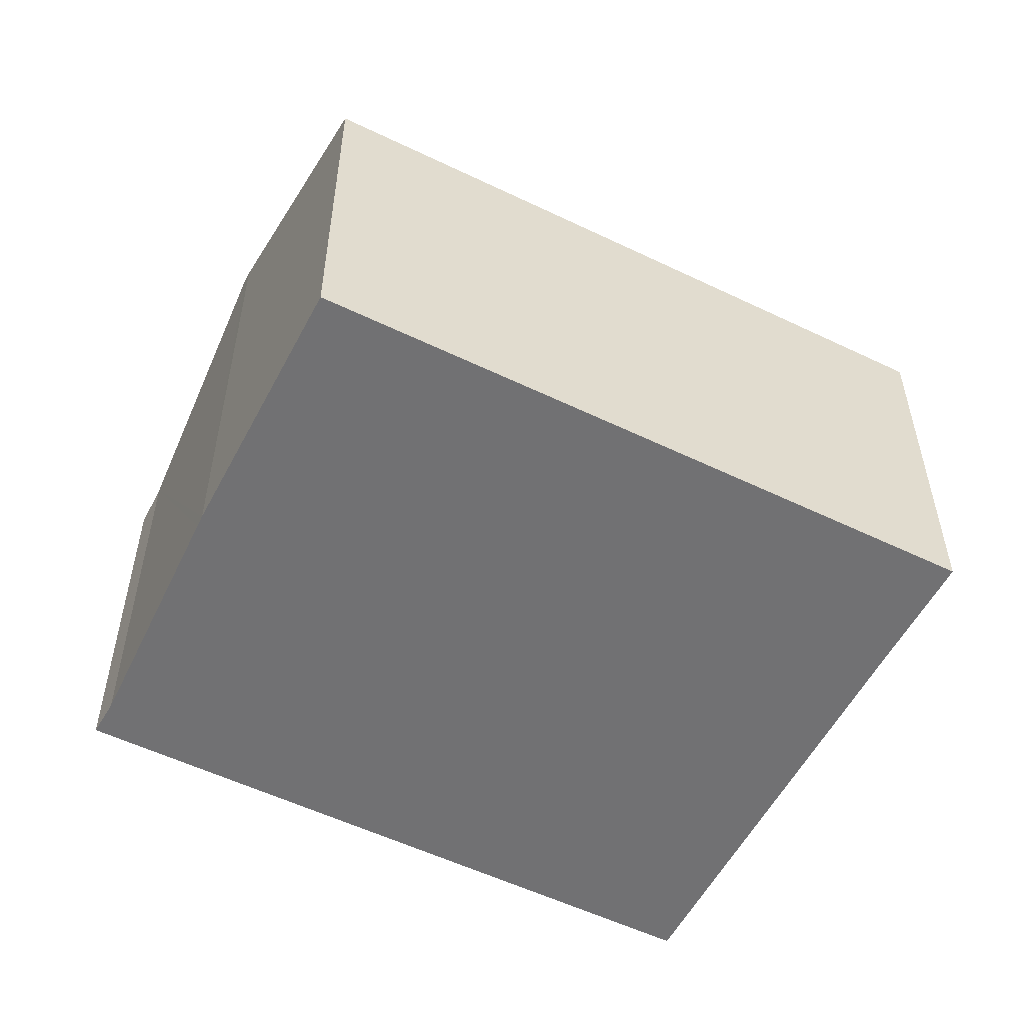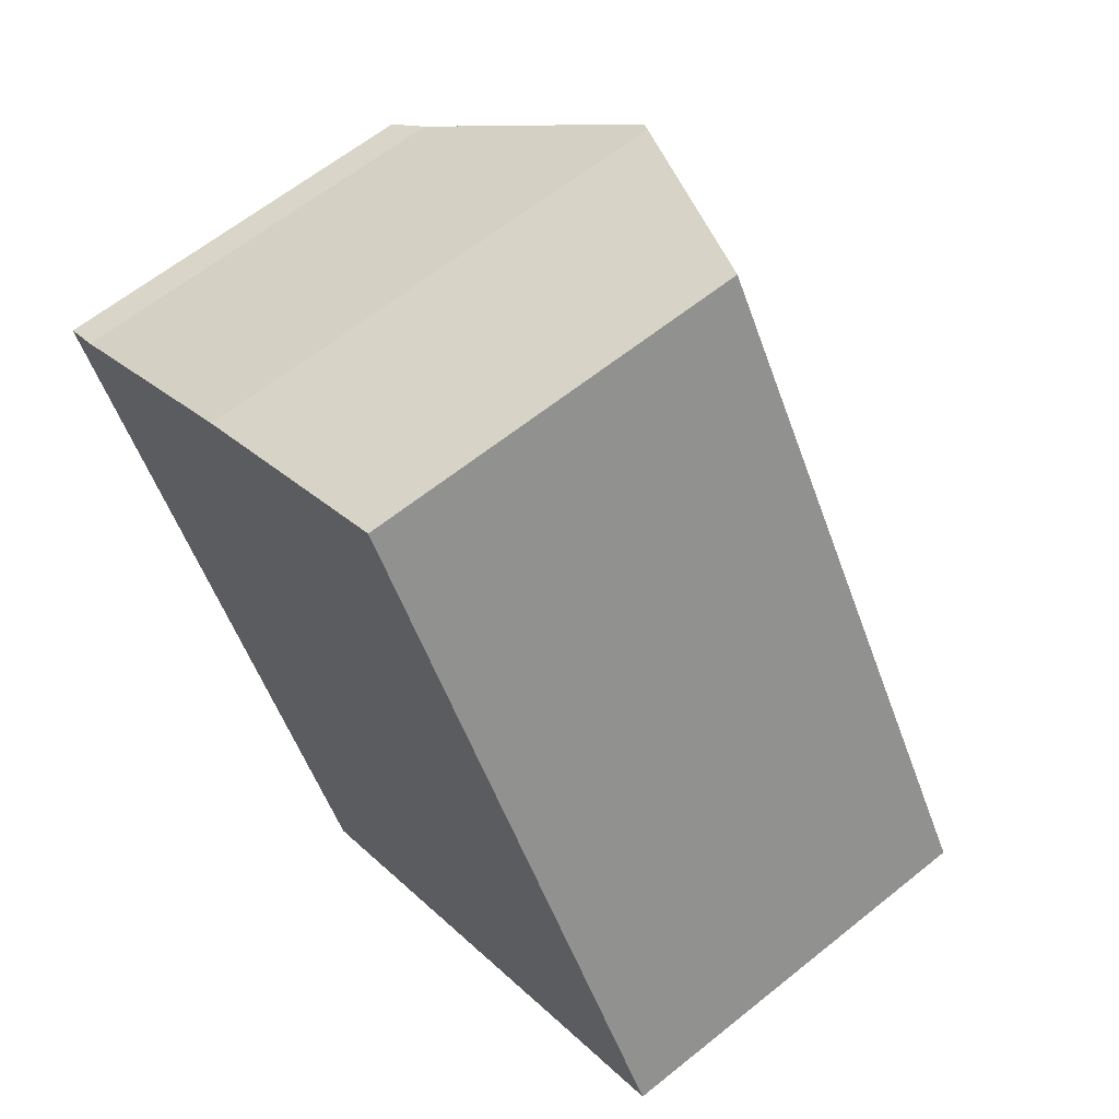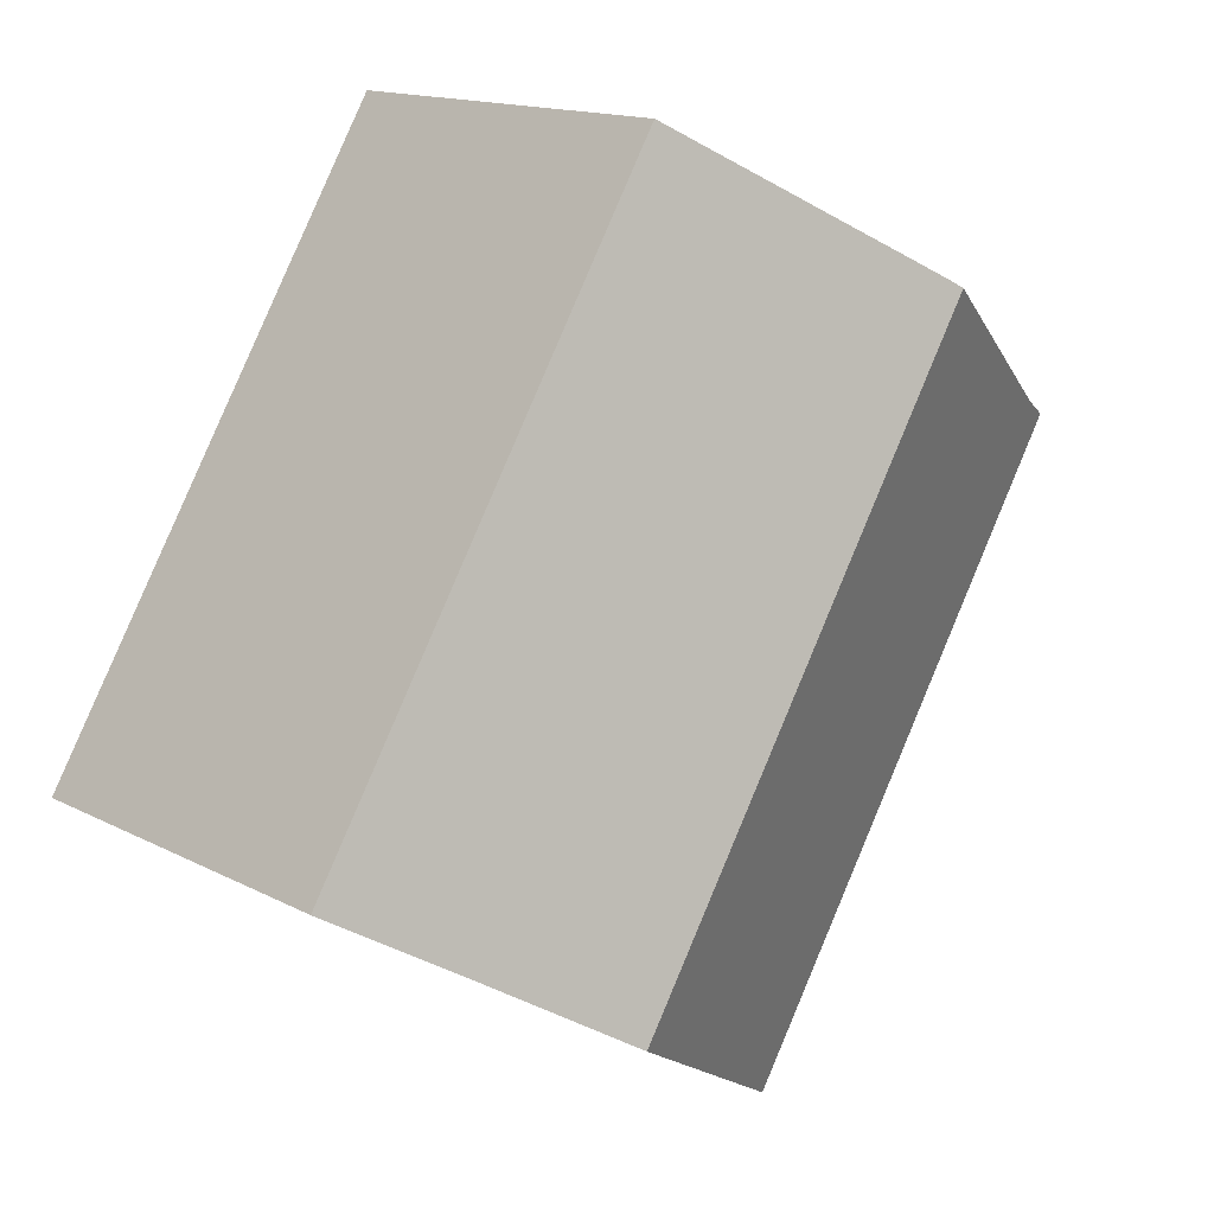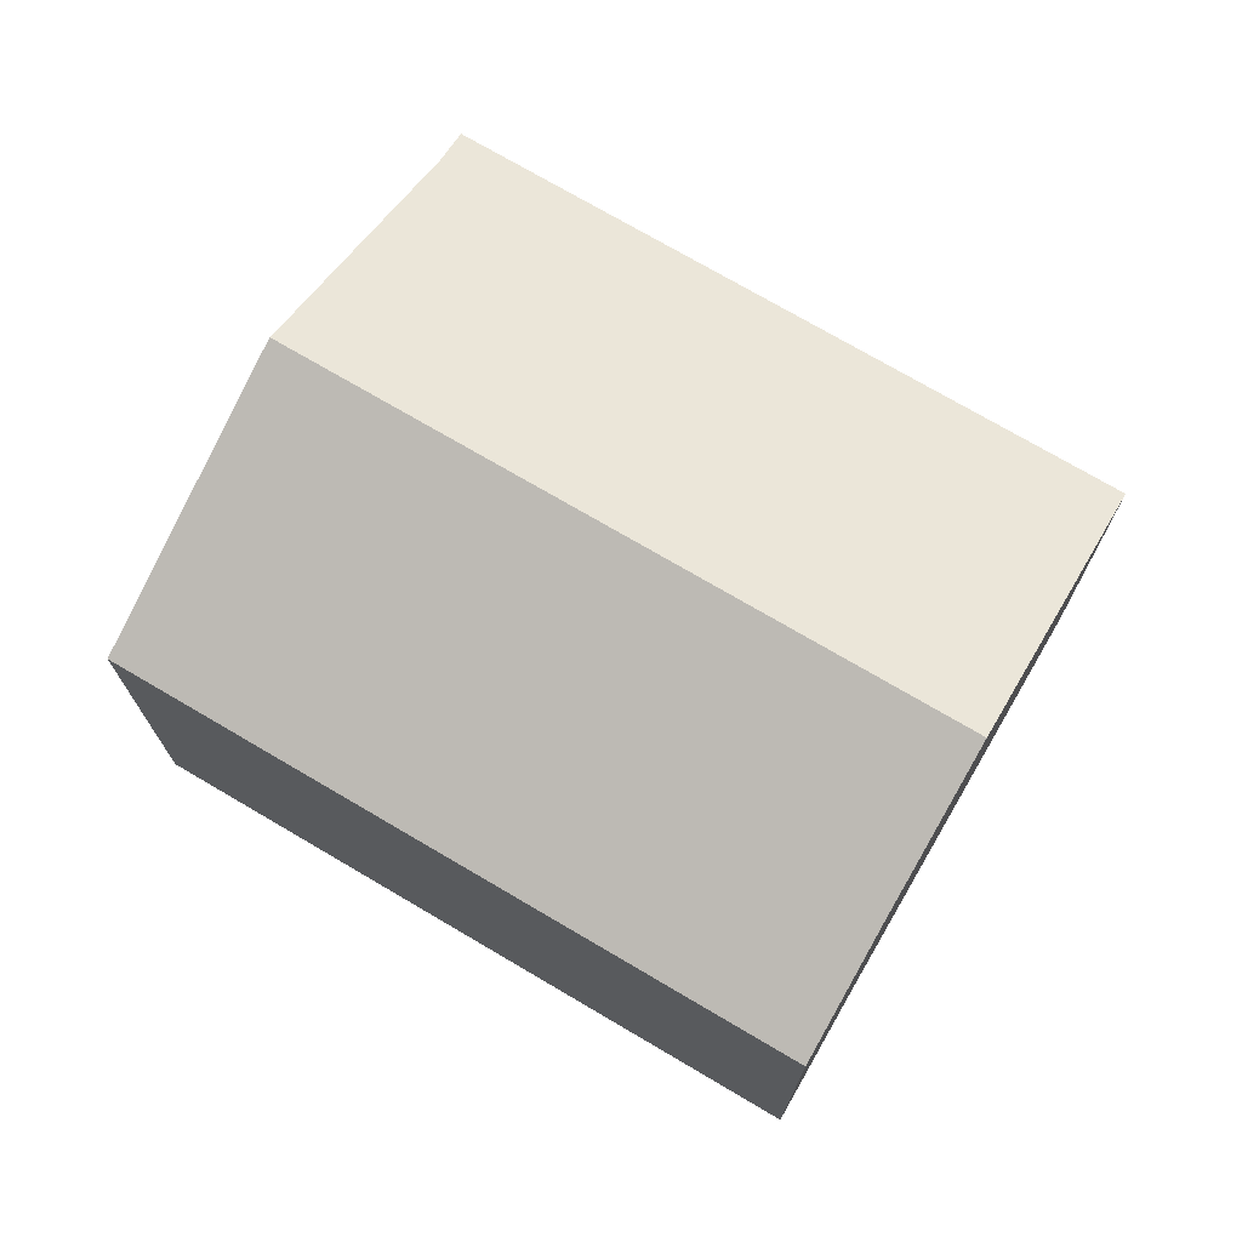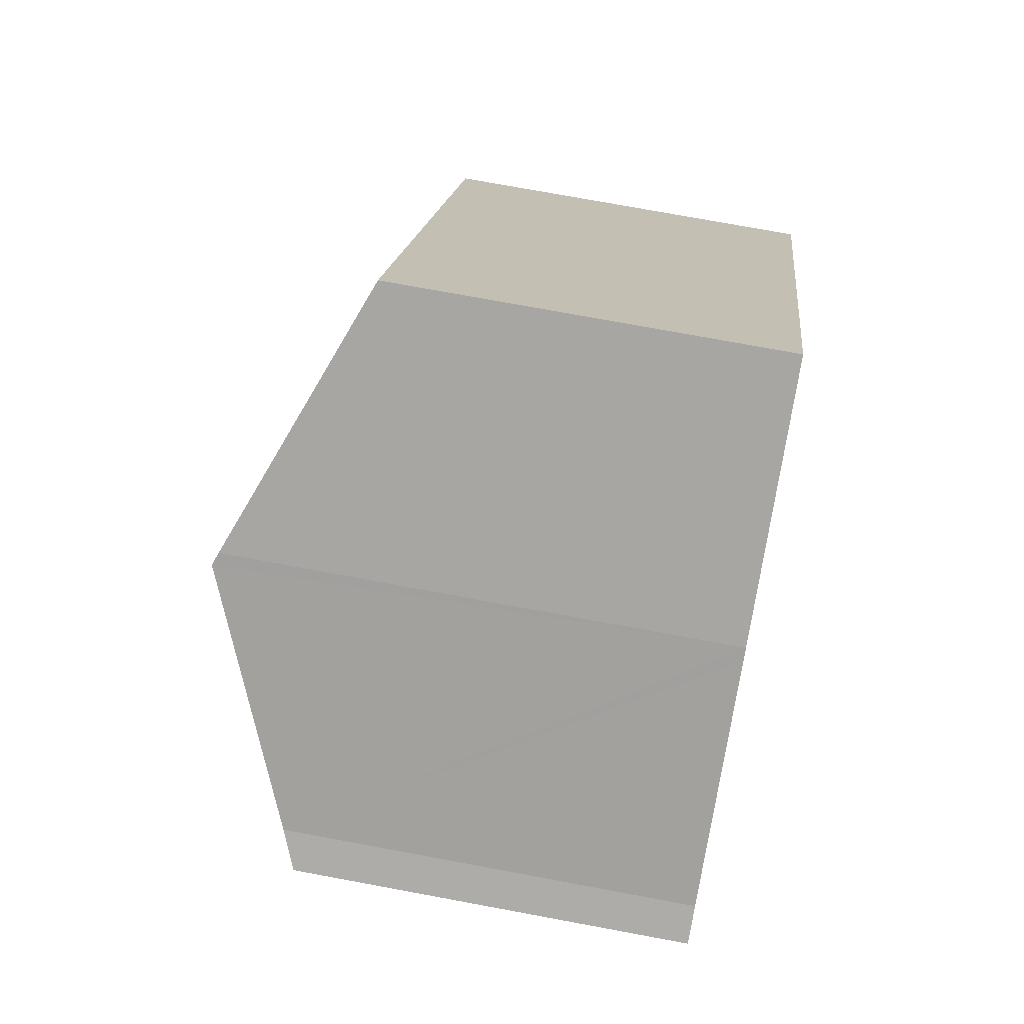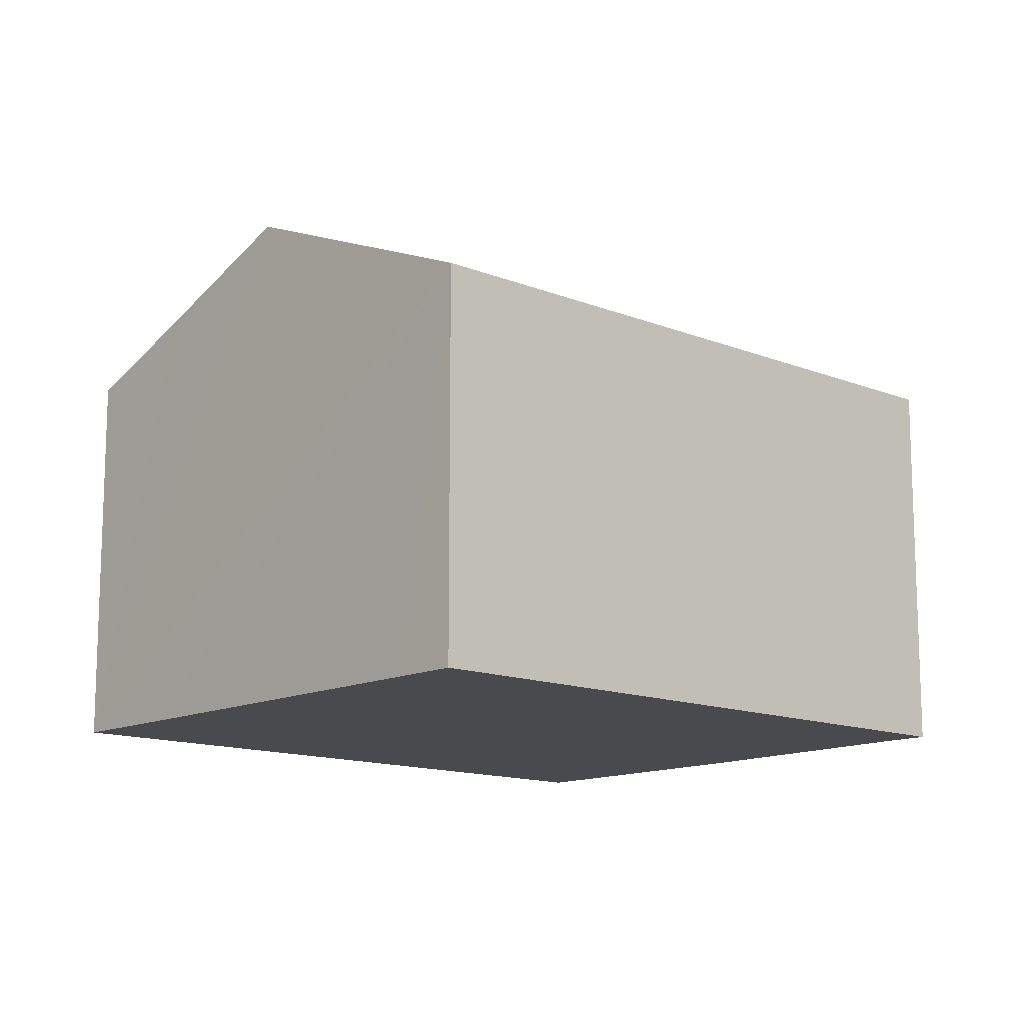
<metadata>
{"format":"obj","ext":"obj","renderer":"f3d","projection":"perspective","resolution":1024,"background":"white","views":[{"elev":-55.3,"azim":31.8,"up":"+Y"},{"elev":62.3,"azim":50.7,"up":"+Z"},{"elev":14.7,"azim":138.4,"up":"+Z"},{"elev":73.4,"azim":89.2,"up":"+Y"},{"elev":74.5,"azim":-79.5,"up":"+Z"},{"elev":-13.3,"azim":-163.7,"up":"+Y"}]}
</metadata>
<code>
v  14.07 8.093 -6.535
v  15.86 7.197 -5.113
v  16.02 7.197 -5.387
v  9.286 7.197 5.706
v  4.811 9.261 3.047
v  13.82 8.21 -6.686
v  11.35 9.356 -8.176
v  4.61 9.356 2.916
v  0 7.194 4.405e-16
v  7.71 7.674 -10.36
v  6.691 7.203 -10.97
v  0.639 7.481 0.342
v  4.811 -1.866e-16 3.047
v  9.286 -3.494e-16 5.706
v  4.61 -1.786e-16 2.916
v  0.639 -2.094e-17 0.342
v  0 0 0
v  15.86 3.131e-16 -5.113
v  16.02 3.299e-16 -5.387
v  14.07 4.002e-16 -6.535
v  7.71 6.344e-16 -10.36
v  6.691 6.718e-16 -10.97
v  11.35 5.006e-16 -8.176
v  13.82 4.094e-16 -6.686
g defaultobject
f 1 2 3
f 2 1 4
f 4 1 5
f 5 1 6
f 5 6 7
f 5 7 8
f 9 10 11
f 10 9 7
f 7 9 12
f 7 12 8
f 13 4 5
f 4 13 14
f 8 13 5
f 13 8 12
f 13 12 15
f 15 12 16
f 9 16 12
f 16 9 17
f 14 2 4
f 2 14 18
f 2 18 3
f 3 18 19
f 19 1 3
f 1 19 6
f 6 19 7
f 7 19 10
f 10 19 11
f 11 19 20
f 11 20 21
f 11 21 22
f 21 20 23
f 23 20 24
f 22 9 11
f 9 22 17
f 18 20 19
f 20 18 14
f 20 14 24
f 24 14 23
f 23 14 21
f 21 14 22
f 22 14 16
f 22 16 17
f 16 14 15
f 15 14 13

</code>
